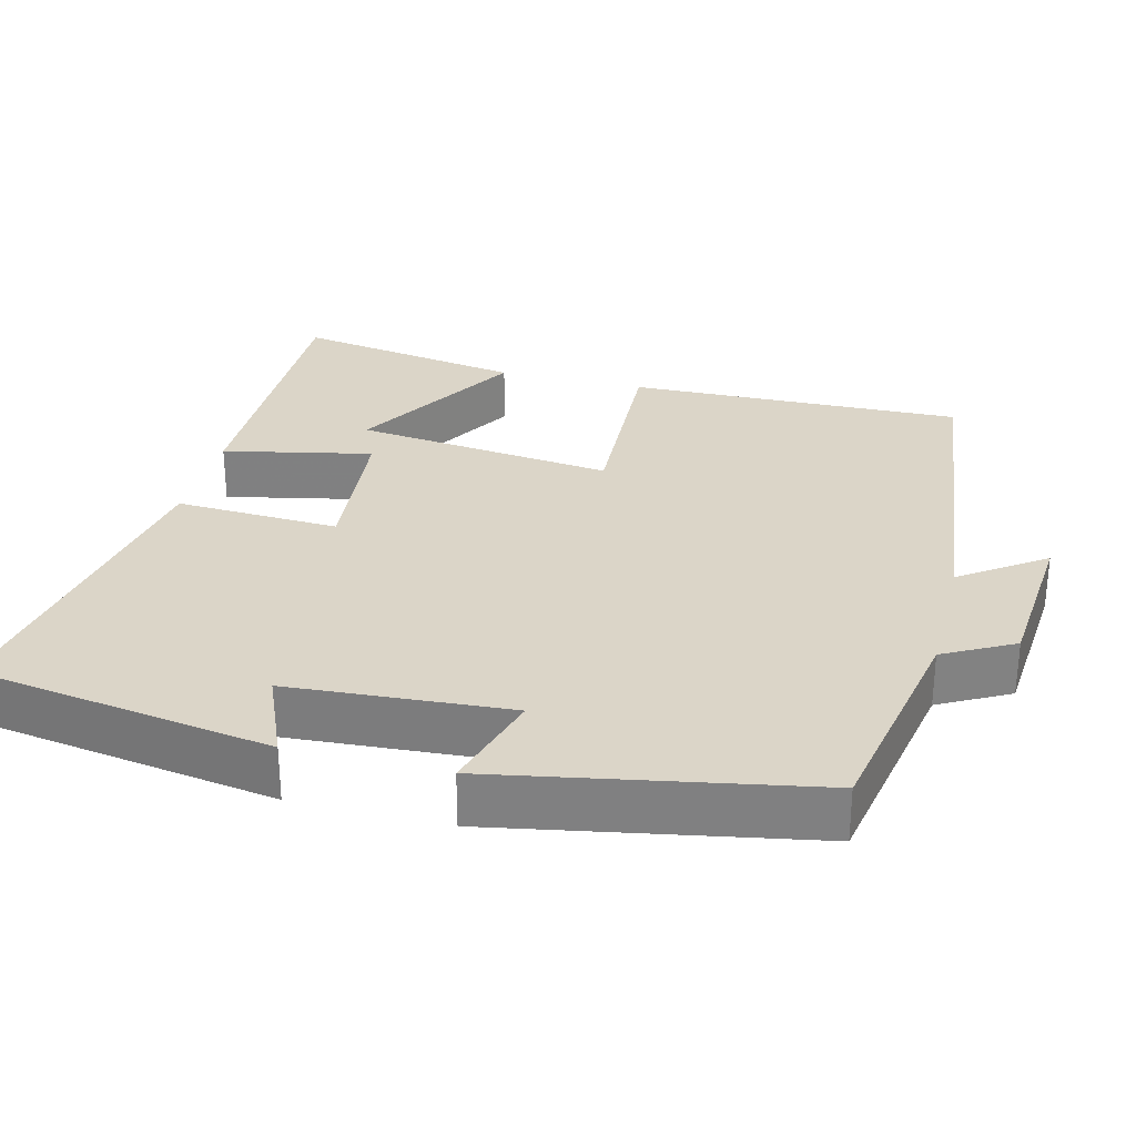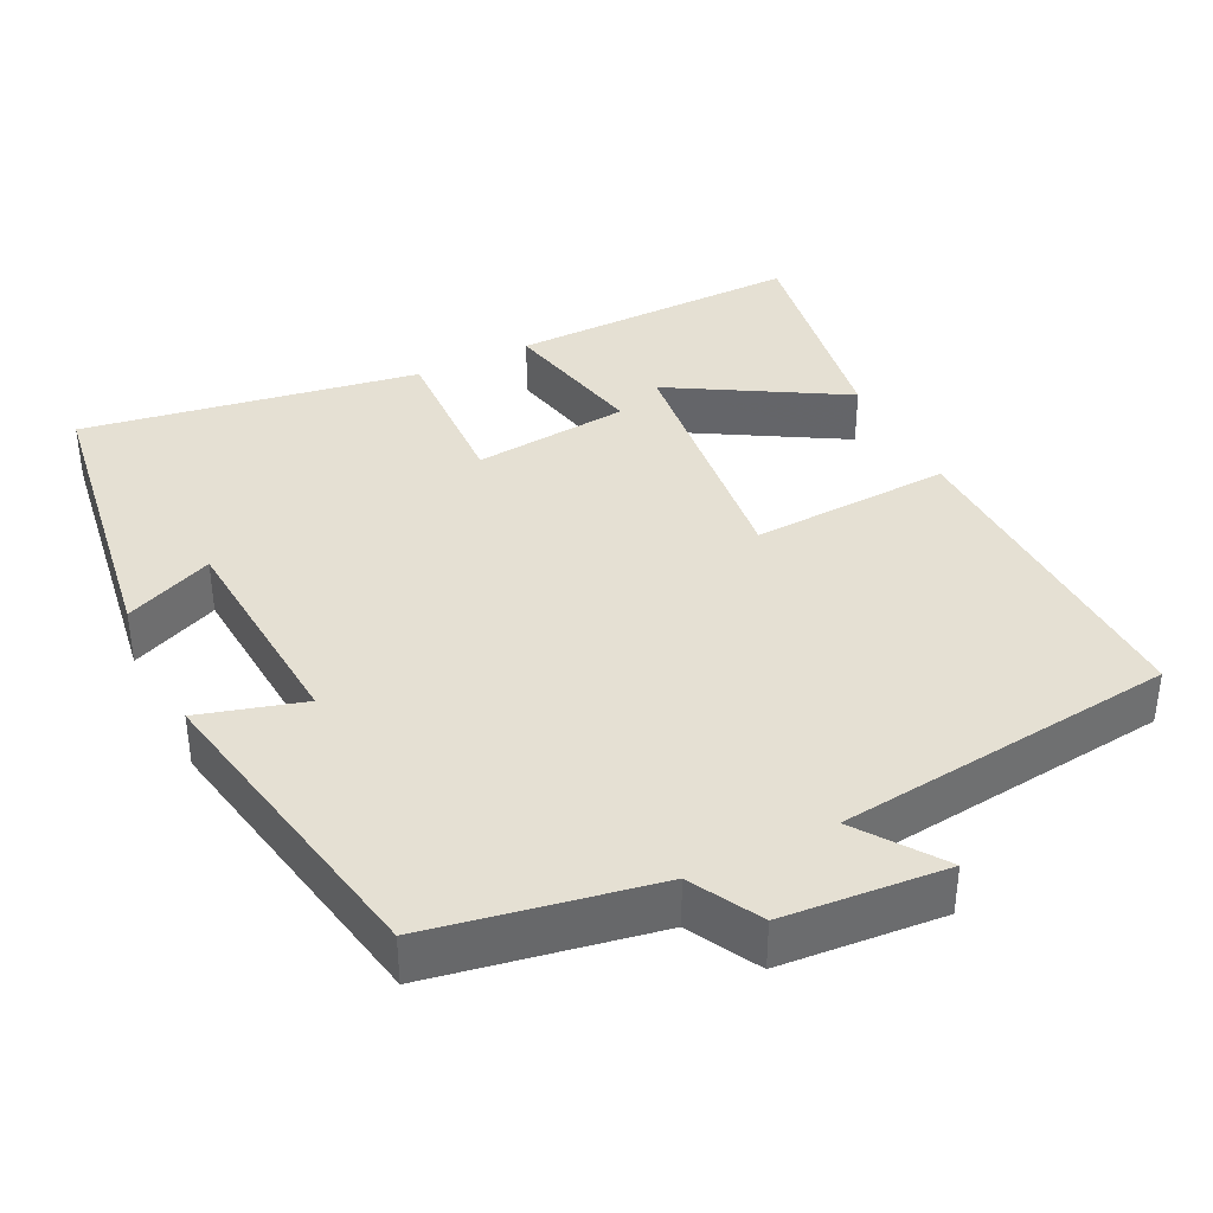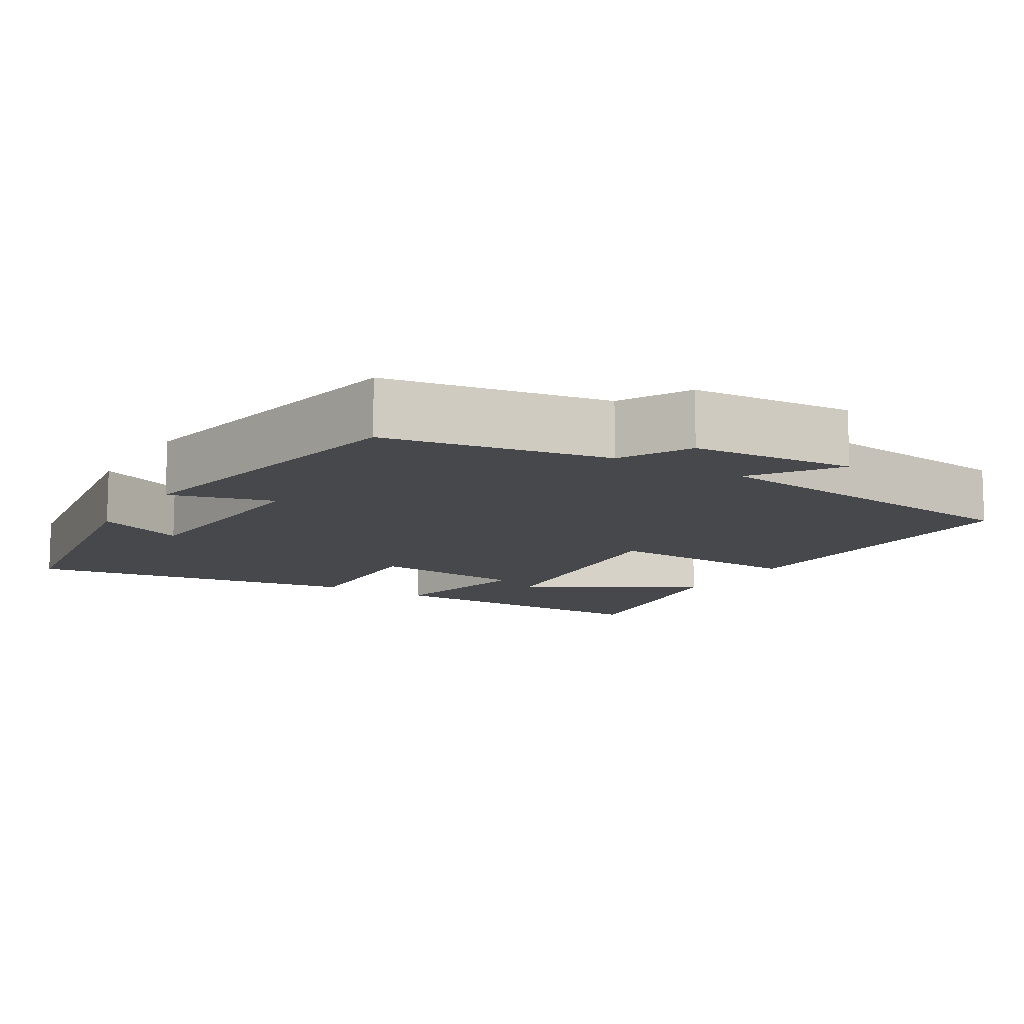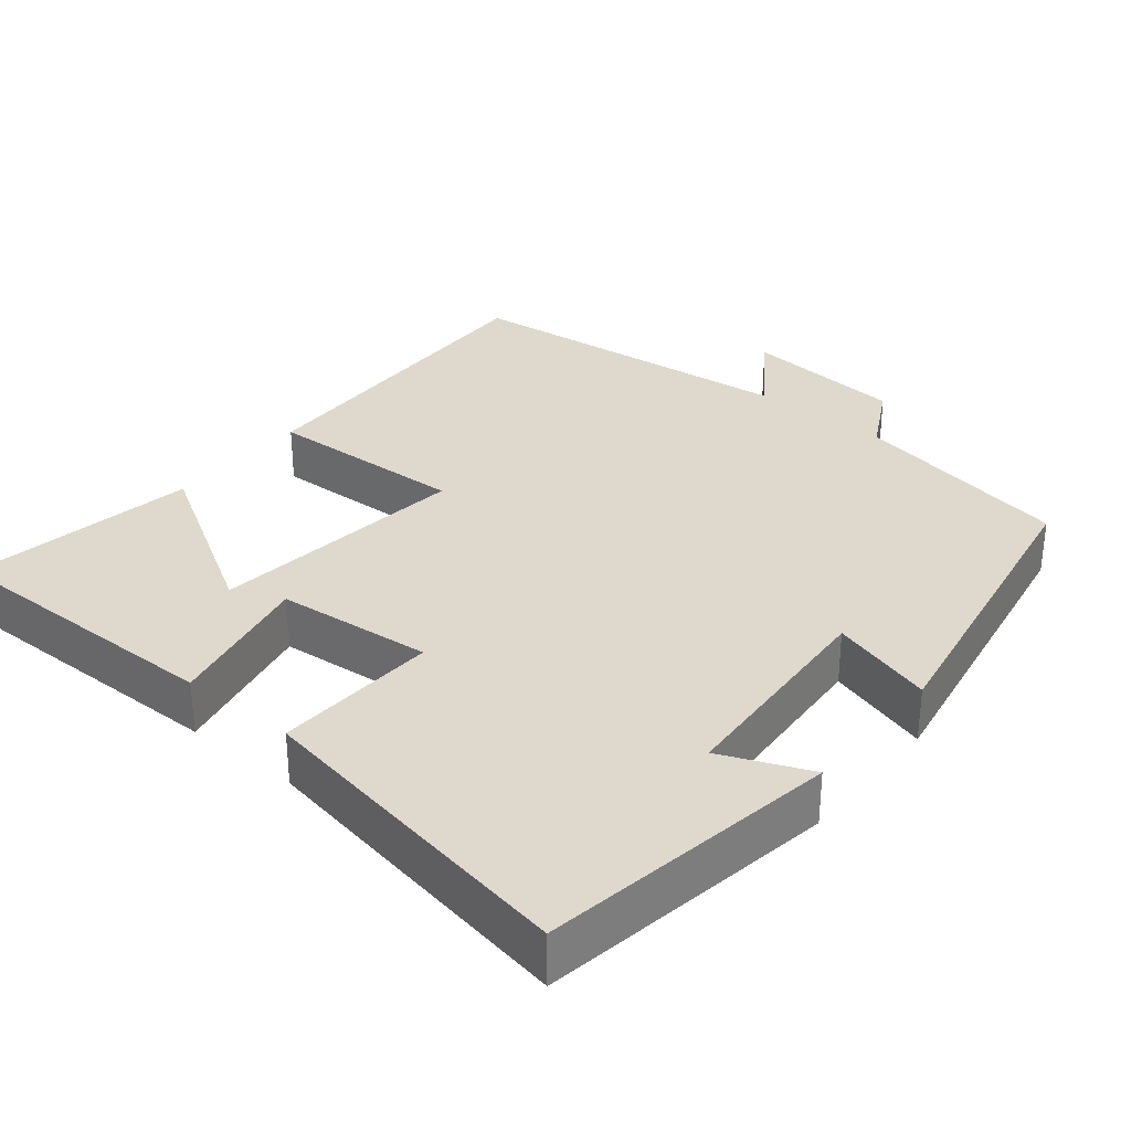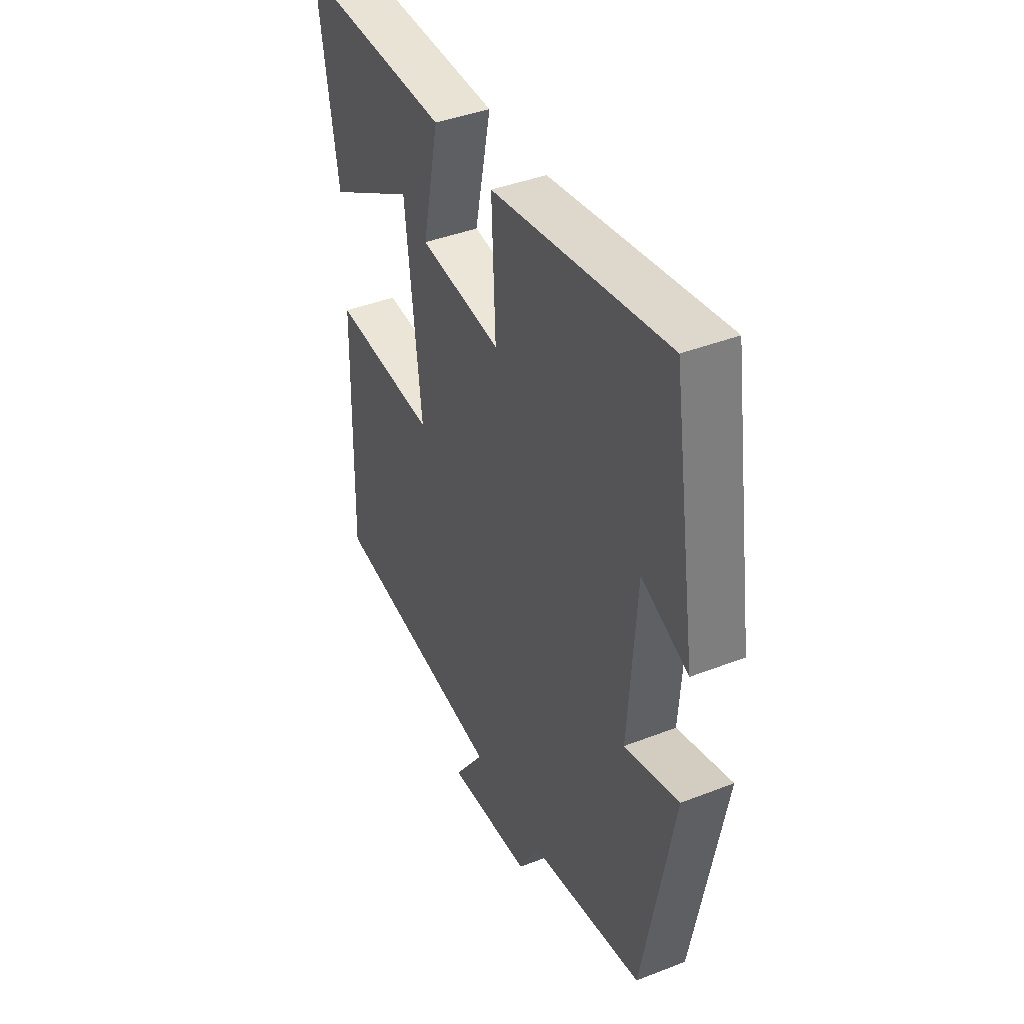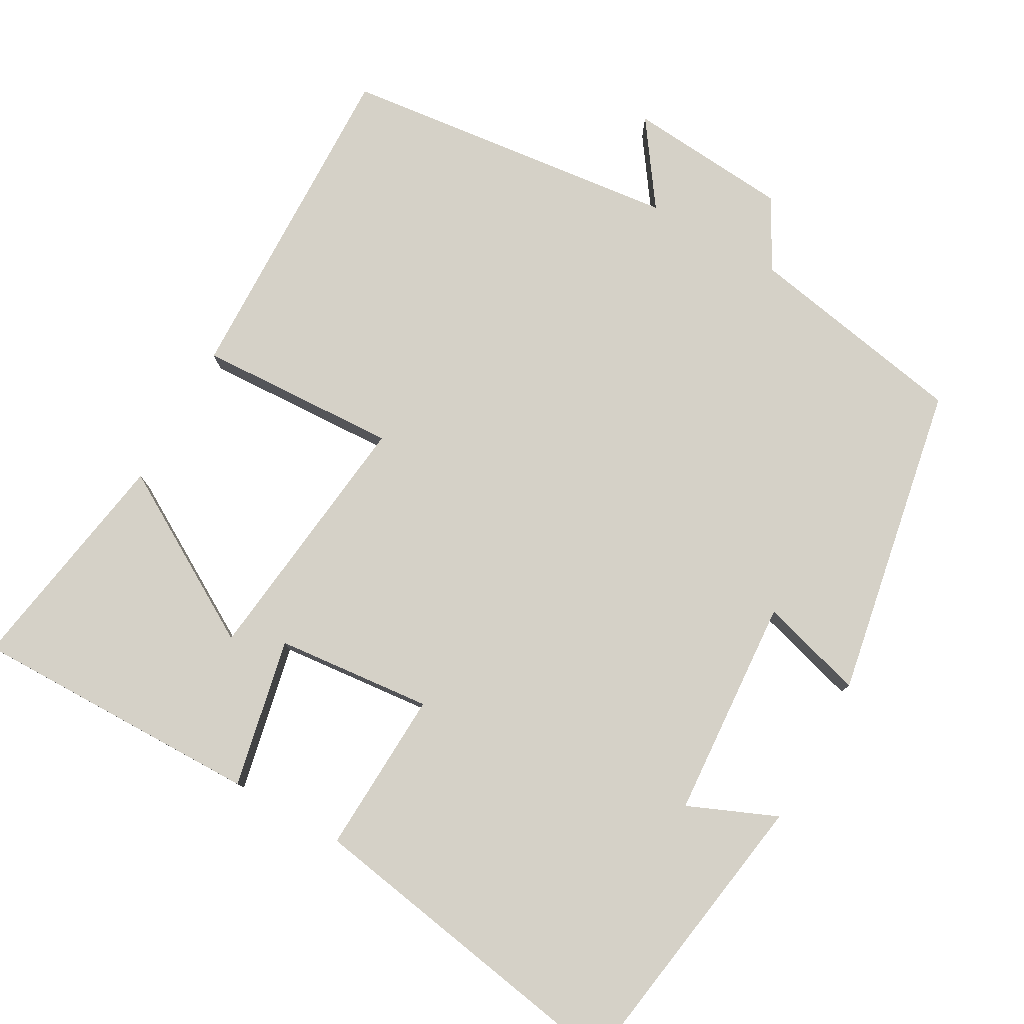
<metadata>
{"format":"obj","ext":"obj","renderer":"f3d","projection":"perspective","resolution":1024,"background":"white","views":[{"elev":29.5,"azim":104.2,"up":"+Y"},{"elev":37.9,"azim":153.5,"up":"+Y"},{"elev":-11.5,"azim":148.4,"up":"+Y"},{"elev":32.0,"azim":39.4,"up":"+Y"},{"elev":41.5,"azim":64.8,"up":"+Z"},{"elev":78.8,"azim":29.3,"up":"+Y"}]}
</metadata>
<code>
v -0.512 0.07 -0.449
v -0.5 0.07 -0.002
v -0.233 0.07 -0.014
v -0.273 0.07 0.332
v -0.5 0.07 0.198
v -0.551 0.07 0.504
v -0.163 0.07 0.5
v -0.205 0.07 0.302
v 0.003 0.07 0.282
v -0.007 0.07 0.5
v 0.438 0.07 0.576
v 0.5 0.07 0.178
v 0.382 0.07 0.228
v 0.362 0.07 -0.066
v 0.5 0.07 -0.026
v 0.423 0.07 -0.445
v 0.128 0.07 -0.5
v 0.078 0.07 -0.593
v -0.138 0.07 -0.611
v -0.06 0.07 -0.5
v -0.512 0 -0.449
v -0.5 0 -0.002
v -0.233 0 -0.014
v -0.273 0 0.332
v -0.5 0 0.198
v -0.551 0 0.504
v -0.163 0 0.5
v -0.205 0 0.302
v 0.003 0 0.282
v -0.007 0 0.5
v 0.438 0 0.576
v 0.5 0 0.178
v 0.382 0 0.228
v 0.362 0 -0.066
v 0.5 0 -0.026
v 0.423 0 -0.445
v 0.128 0 -0.5
v 0.078 0 -0.593
v -0.138 0 -0.611
v -0.06 0 -0.5
f 17 18 19 20
f 17 20 1
f 16 17 1
f 15 16 1
f 14 15 1
f 13 14 1
f 10 11 12 13
f 9 10 13
f 8 9 13
f 6 7 8
f 4 5 6
f 4 6 8
f 3 4 8
f 1 2 3
f 13 1 3
f 3 8 13
f 40 39 38 37
f 21 40 37
f 21 37 36
f 21 36 35
f 21 35 34
f 21 34 33
f 33 32 31 30
f 33 30 29
f 33 29 28
f 28 27 26
f 26 25 24
f 28 26 24
f 28 24 23
f 23 22 21
f 23 21 33
f 33 28 23
f 1 21 22 2
f 2 22 23 3
f 3 23 24 4
f 4 24 25 5
f 5 25 26 6
f 6 26 27 7
f 7 27 28 8
f 8 28 29 9
f 9 29 30 10
f 10 30 31 11
f 11 31 32 12
f 12 32 33 13
f 13 33 34 14
f 14 34 35 15
f 15 35 36 16
f 16 36 37 17
f 17 37 38 18
f 18 38 39 19
f 19 39 40 20
f 20 40 21 1

</code>
